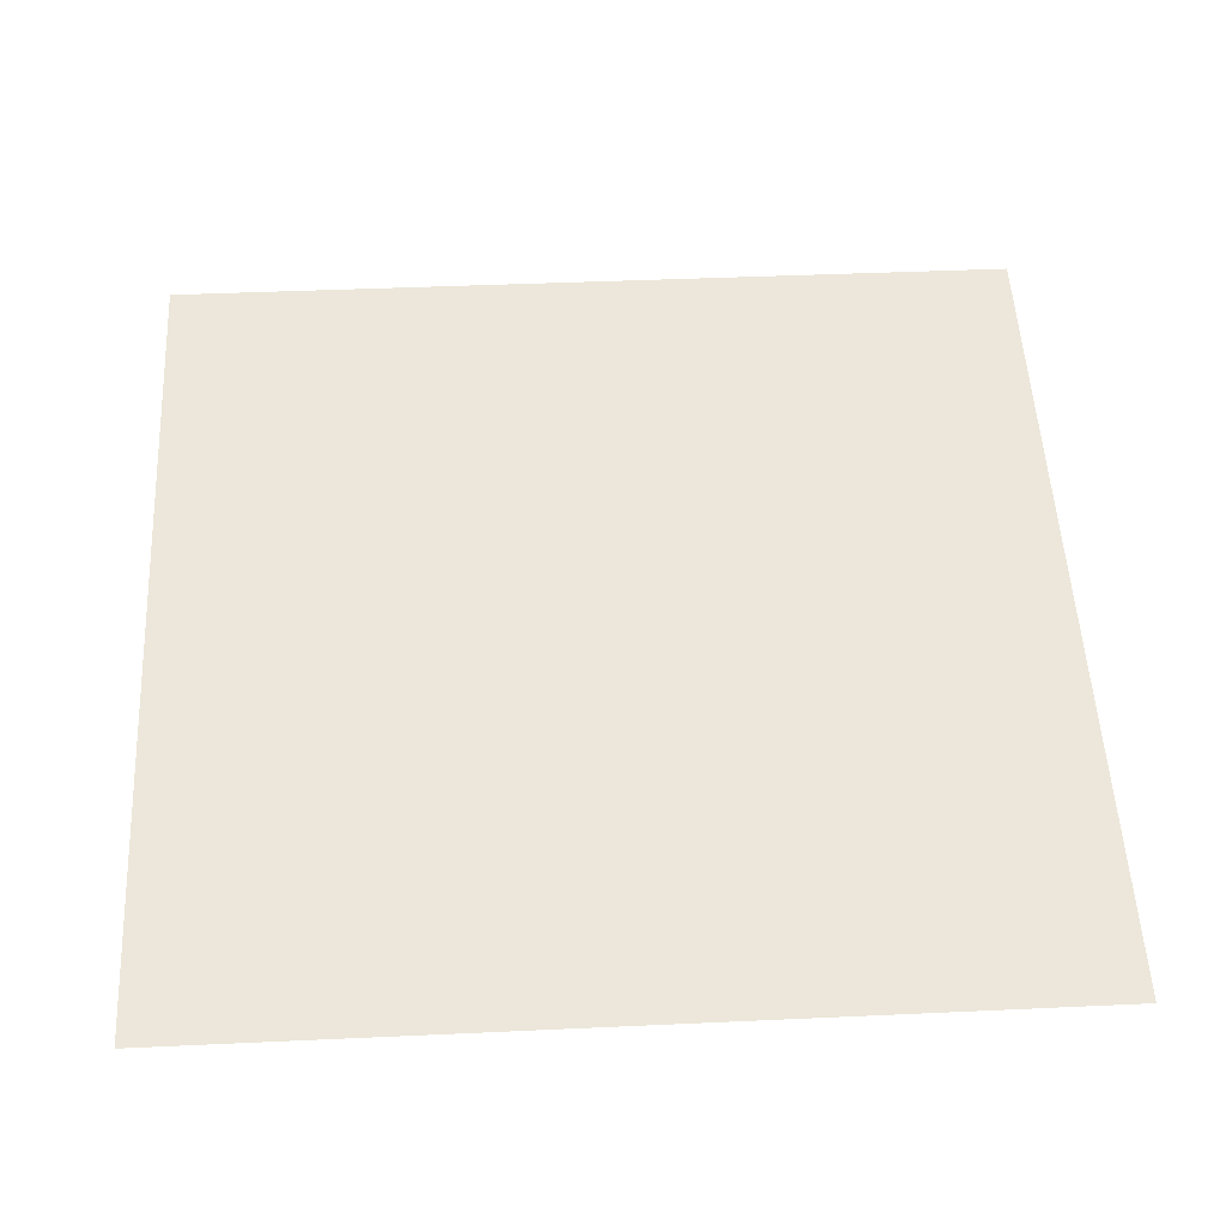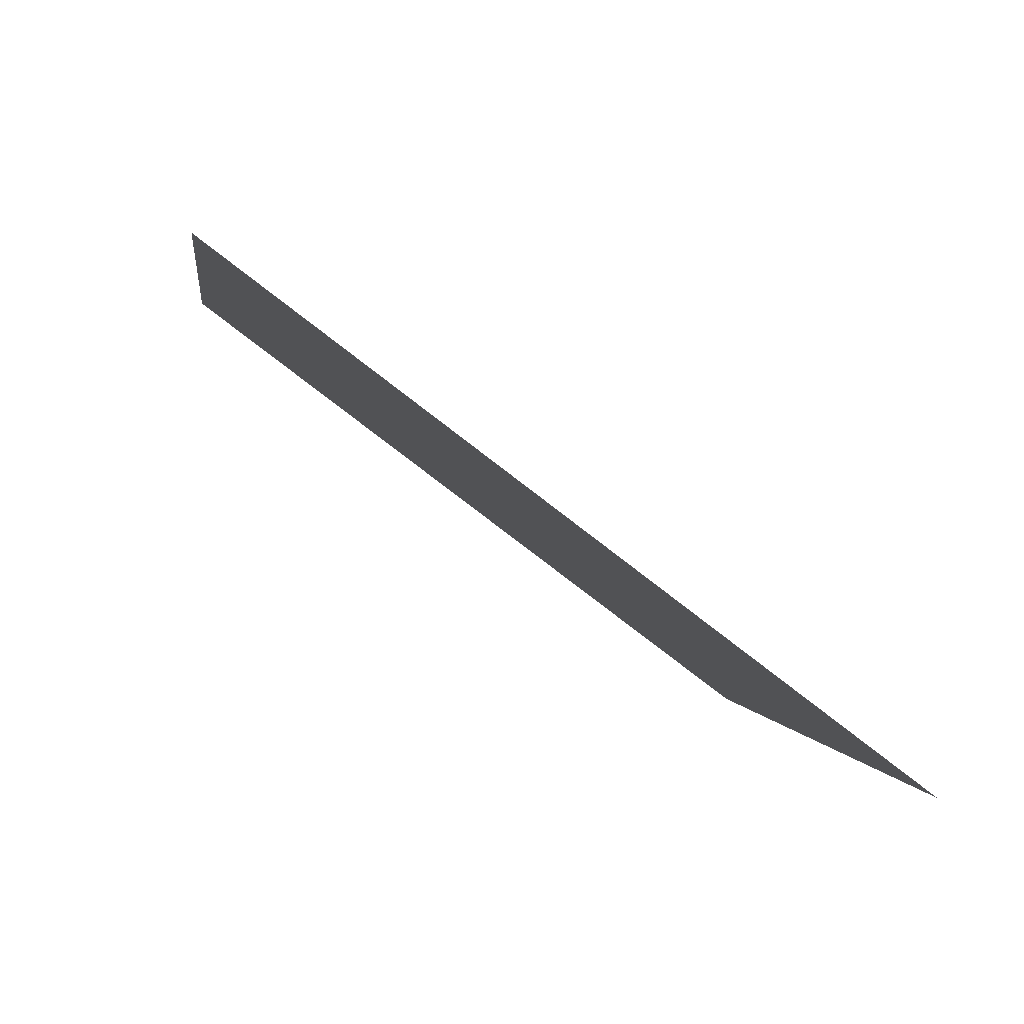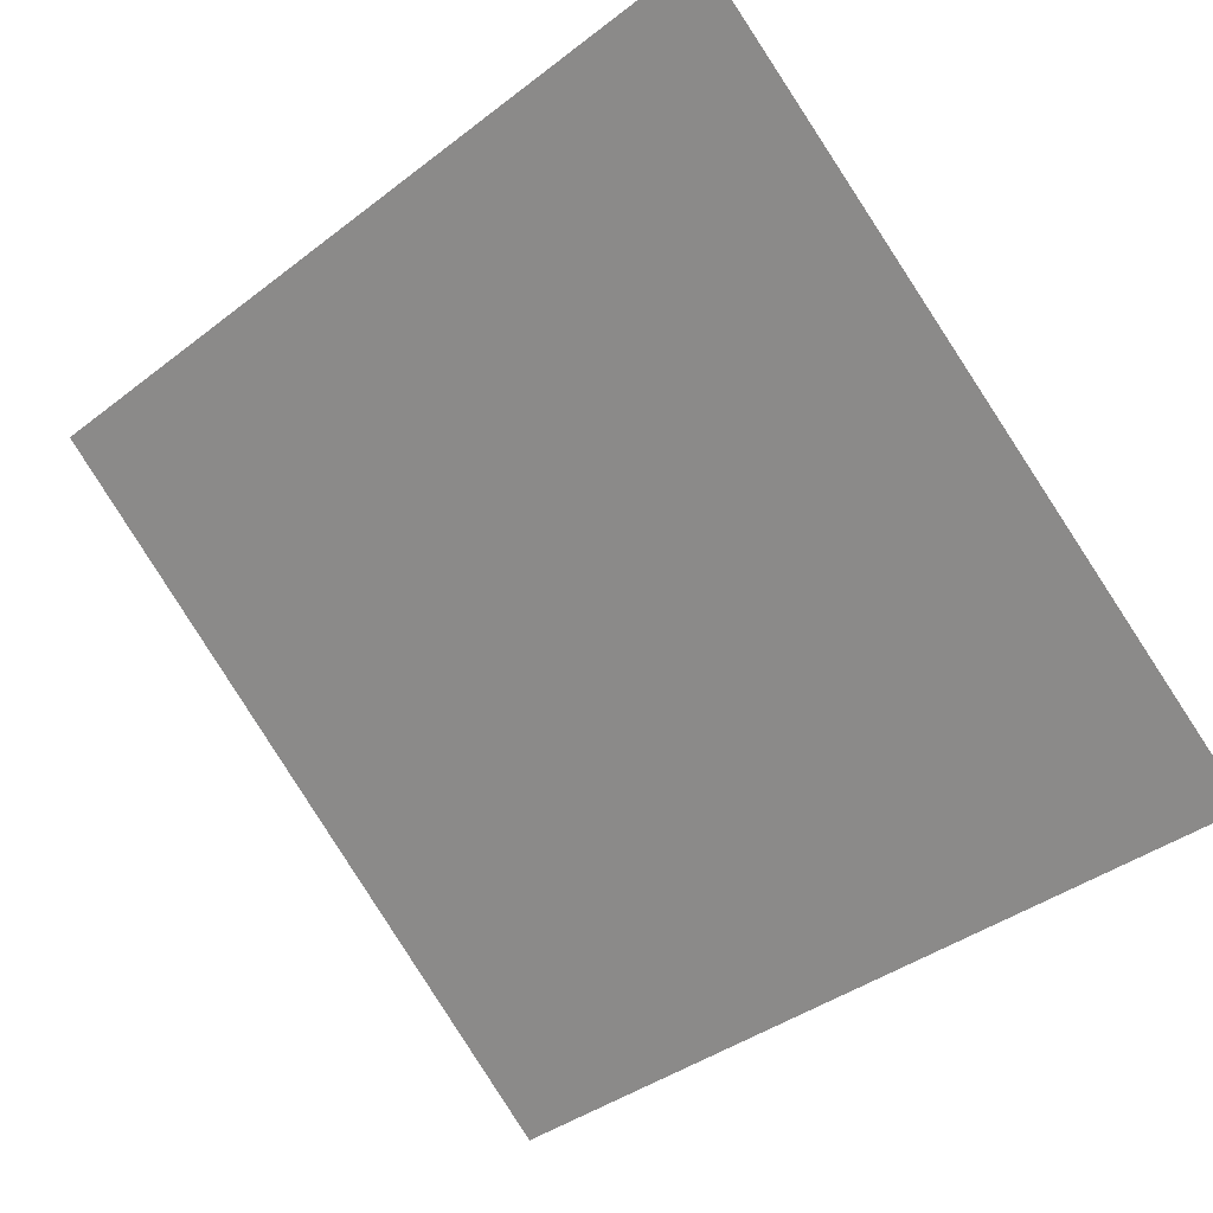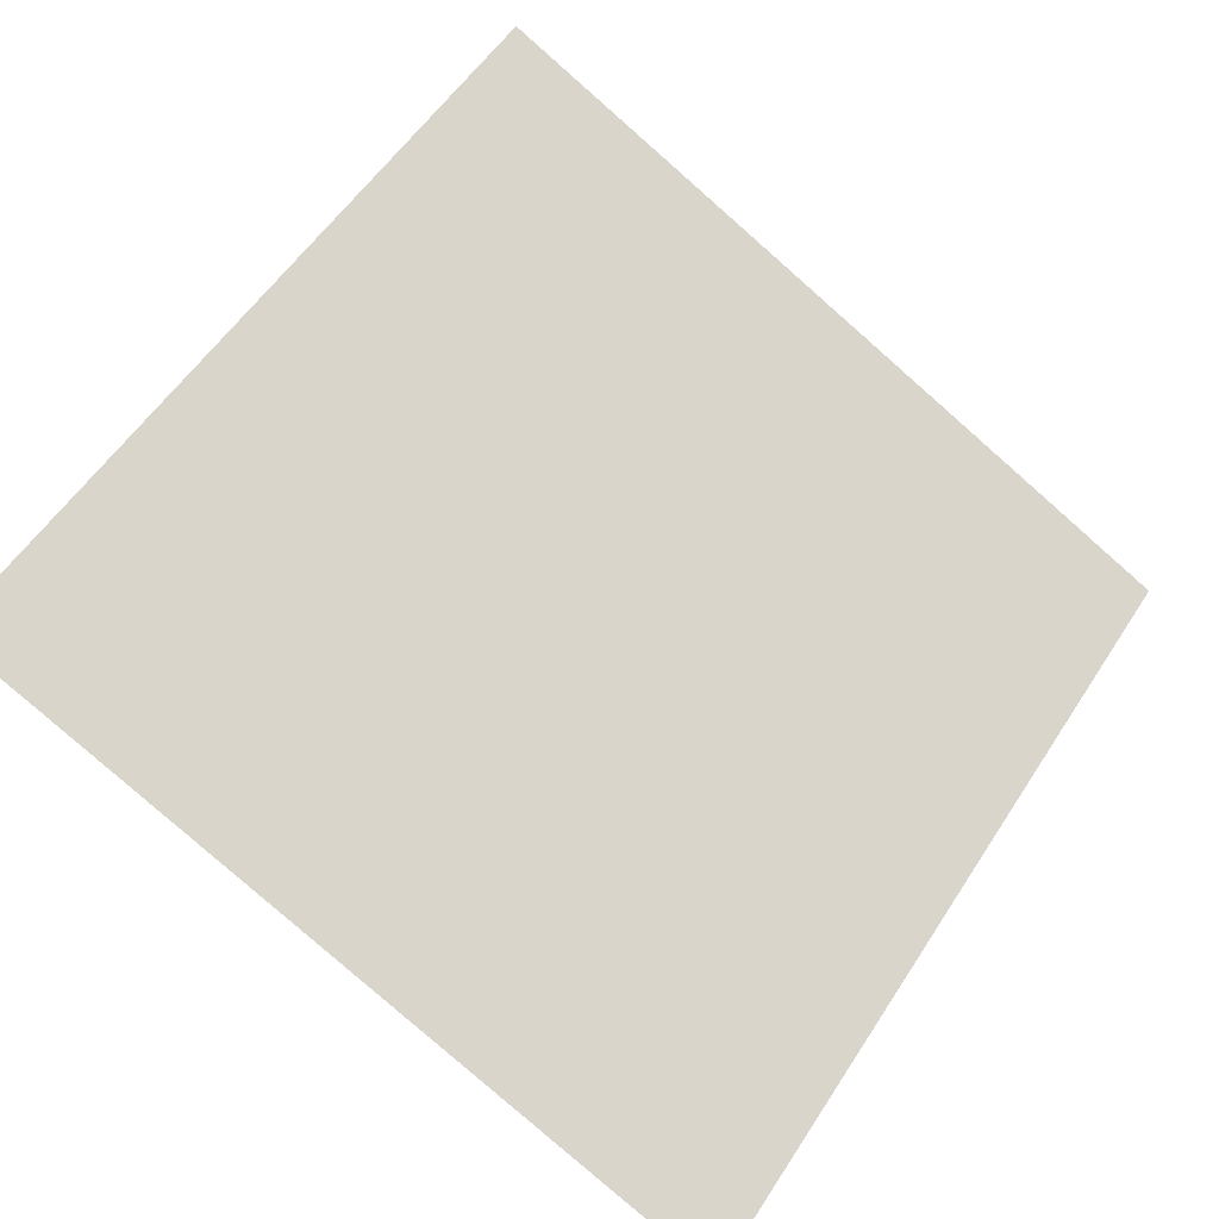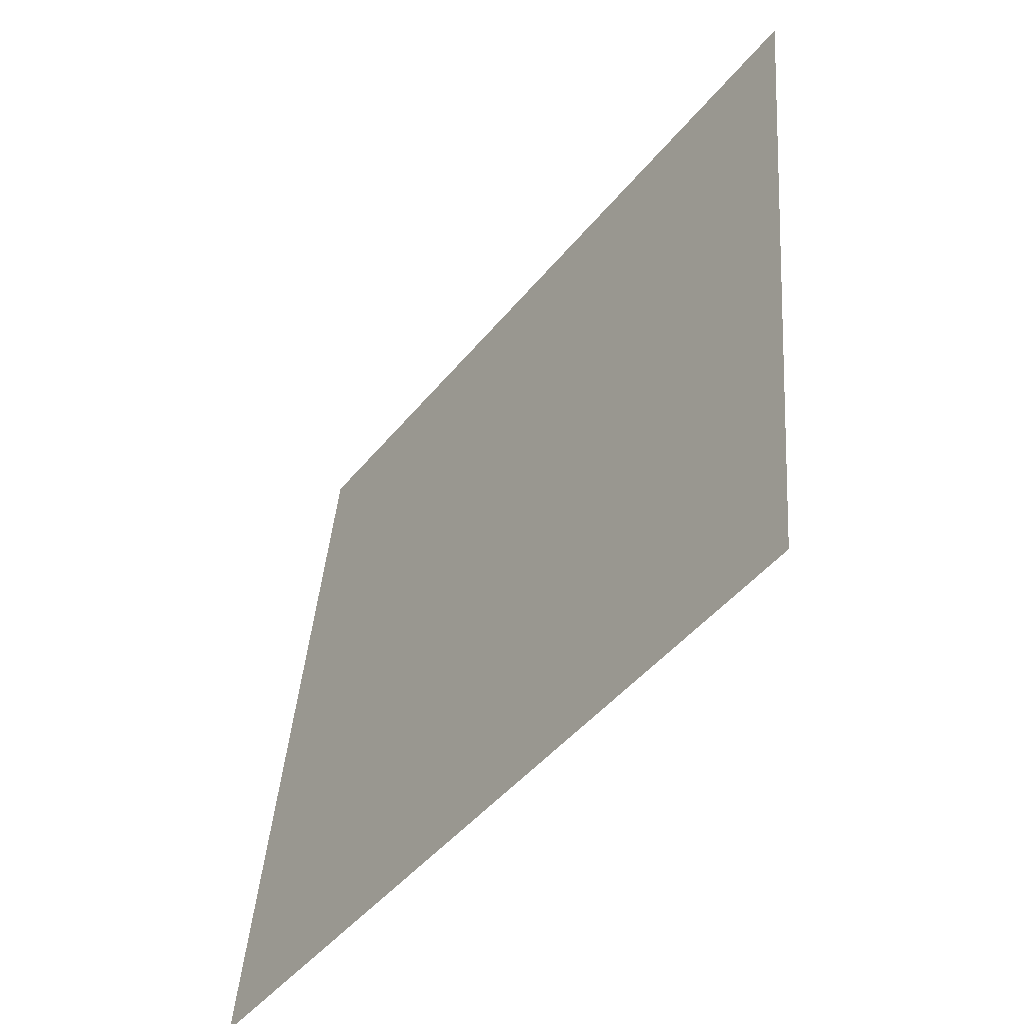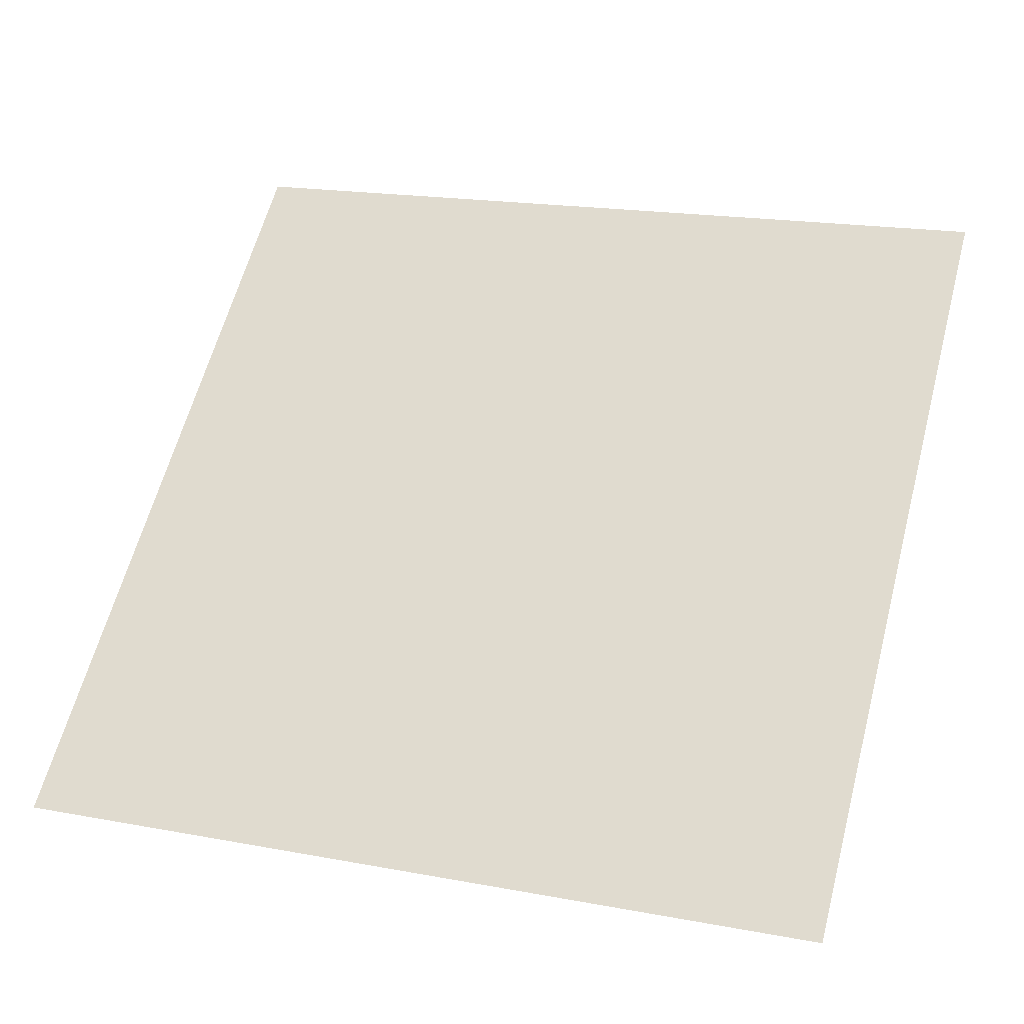
<metadata>
{"format":"obj","ext":"obj","renderer":"f3d","projection":"perspective","resolution":1024,"background":"white","views":[{"elev":15.5,"azim":177.6,"up":"+Y"},{"elev":-0.1,"azim":83.0,"up":"+Y"},{"elev":-41.8,"azim":43.9,"up":"+Y"},{"elev":-79.3,"azim":-40.7,"up":"+Y"},{"elev":40.2,"azim":92.9,"up":"+Z"},{"elev":23.0,"azim":-160.1,"up":"+Y"}]}
</metadata>
<code>
v -0.08489 0.5796 0.2293
v -0.09145 0.5797 0.2294
v -0.09133 0.5837 0.2346
v -0.08477 0.5835 0.2346
f 4 3 2 1

</code>
